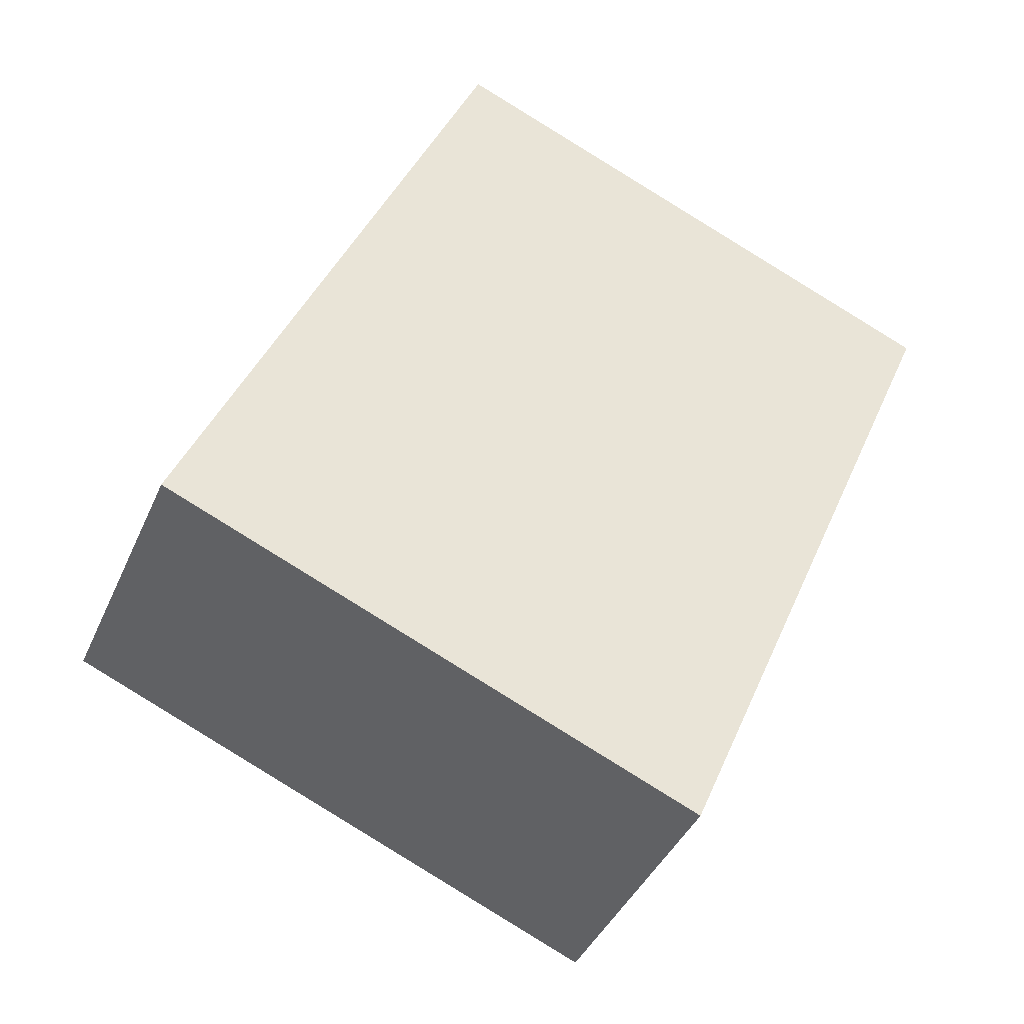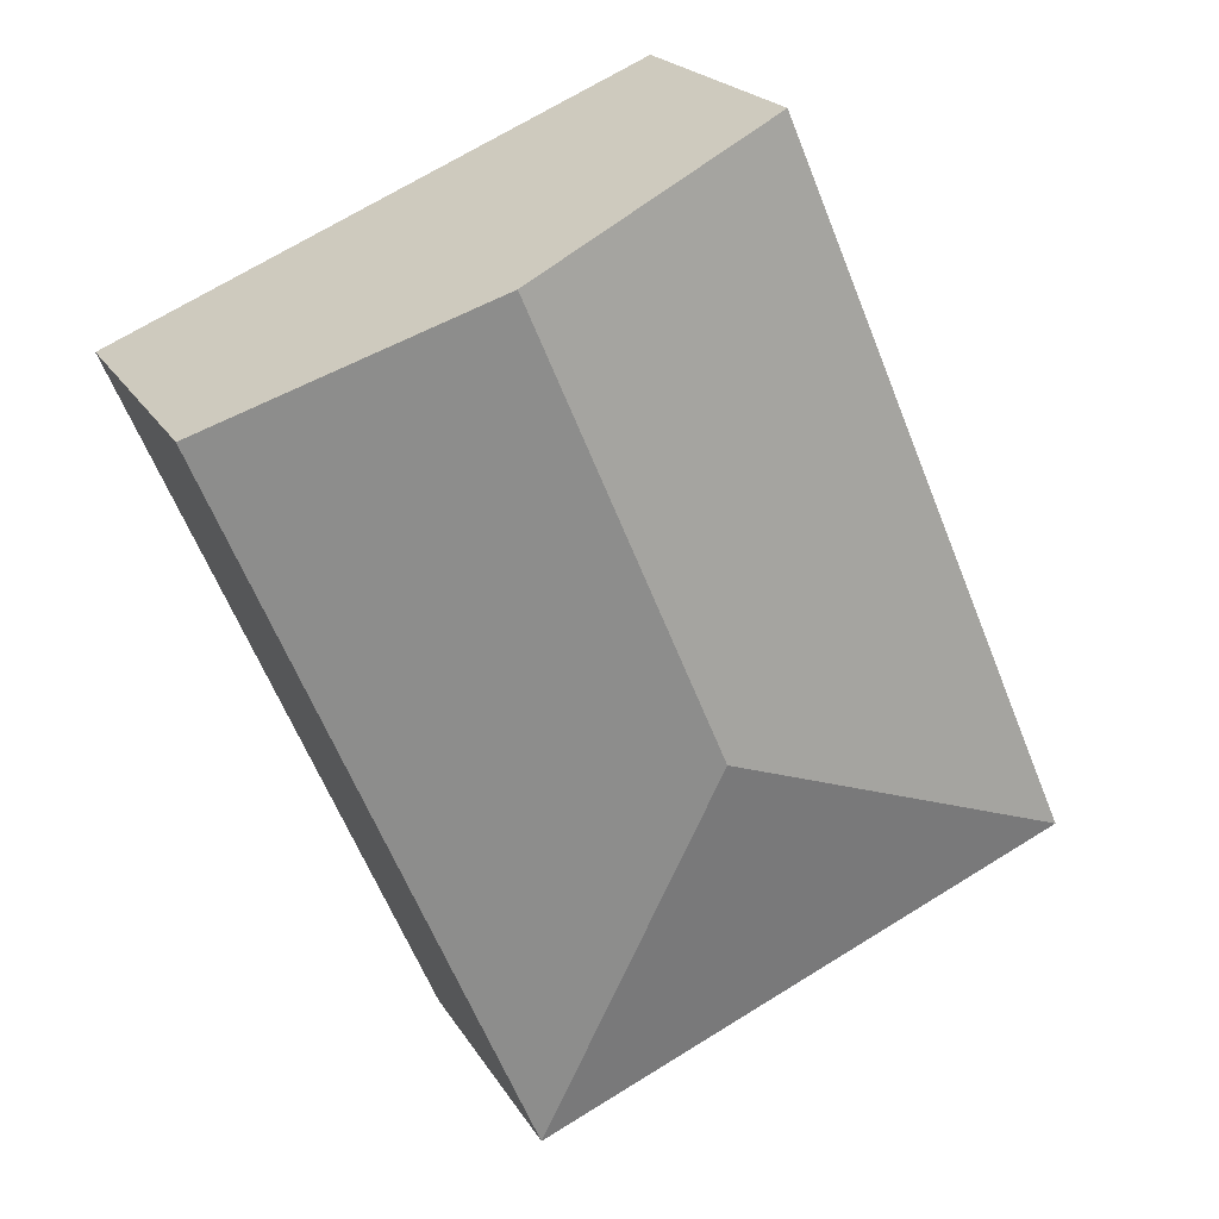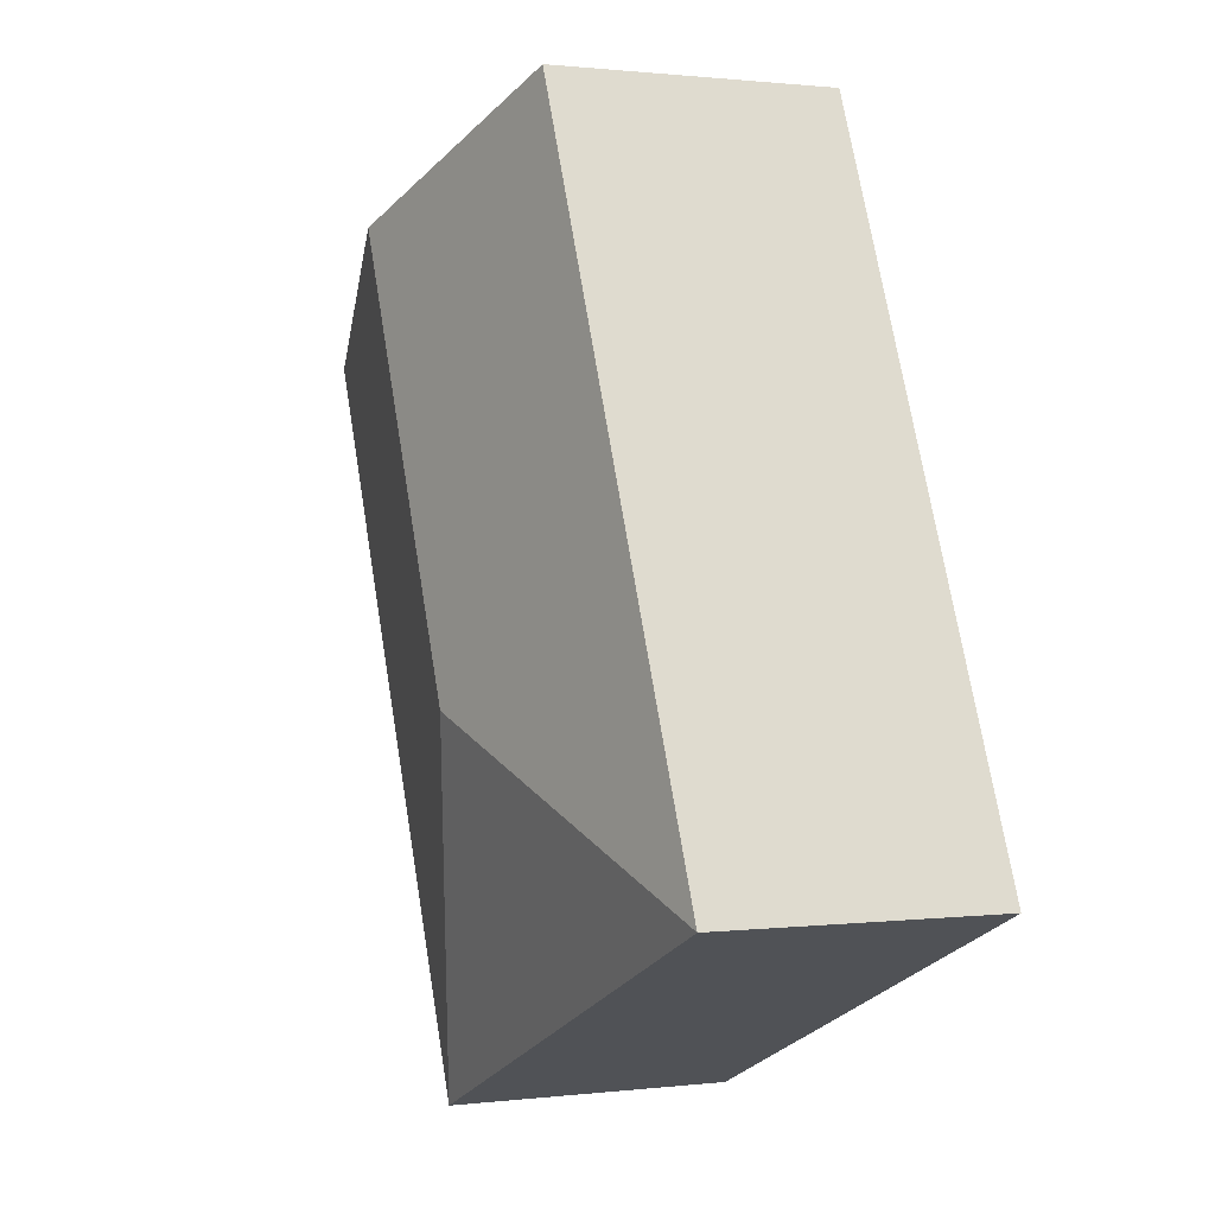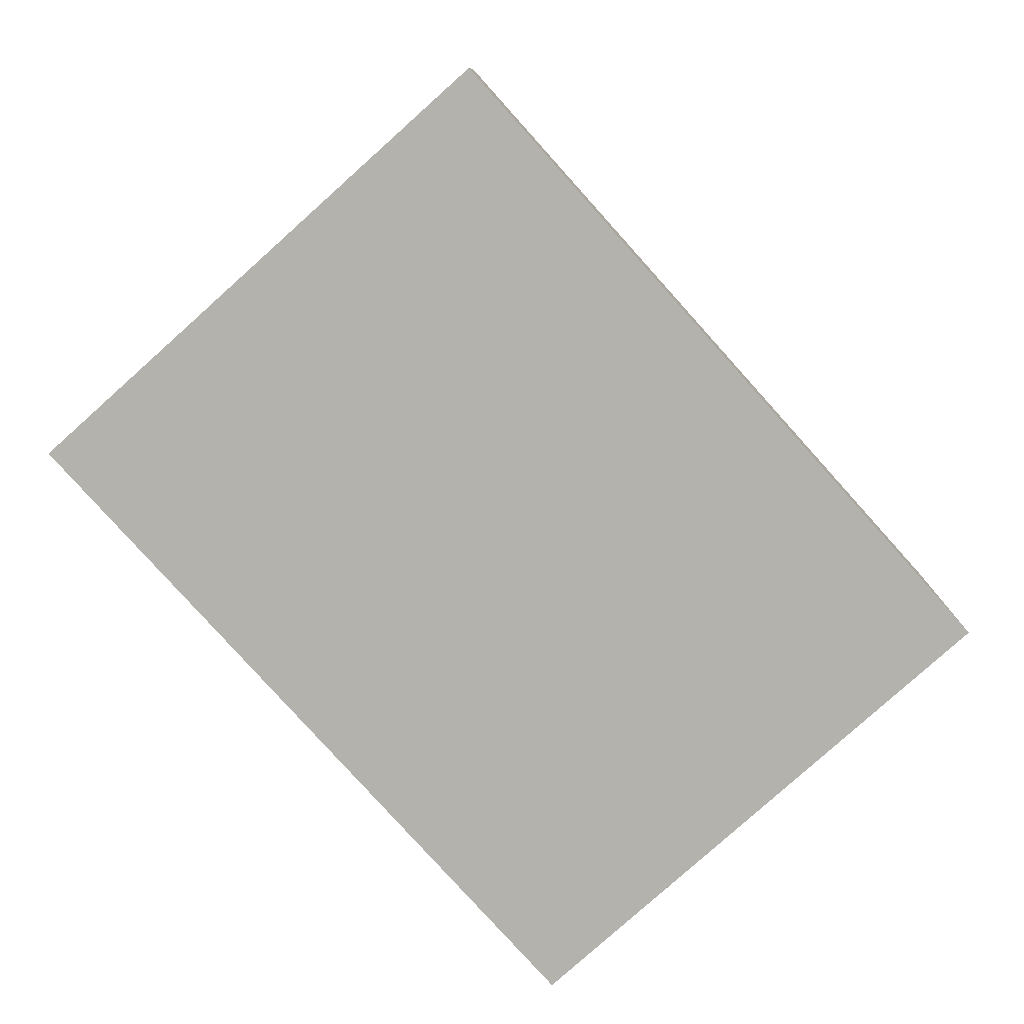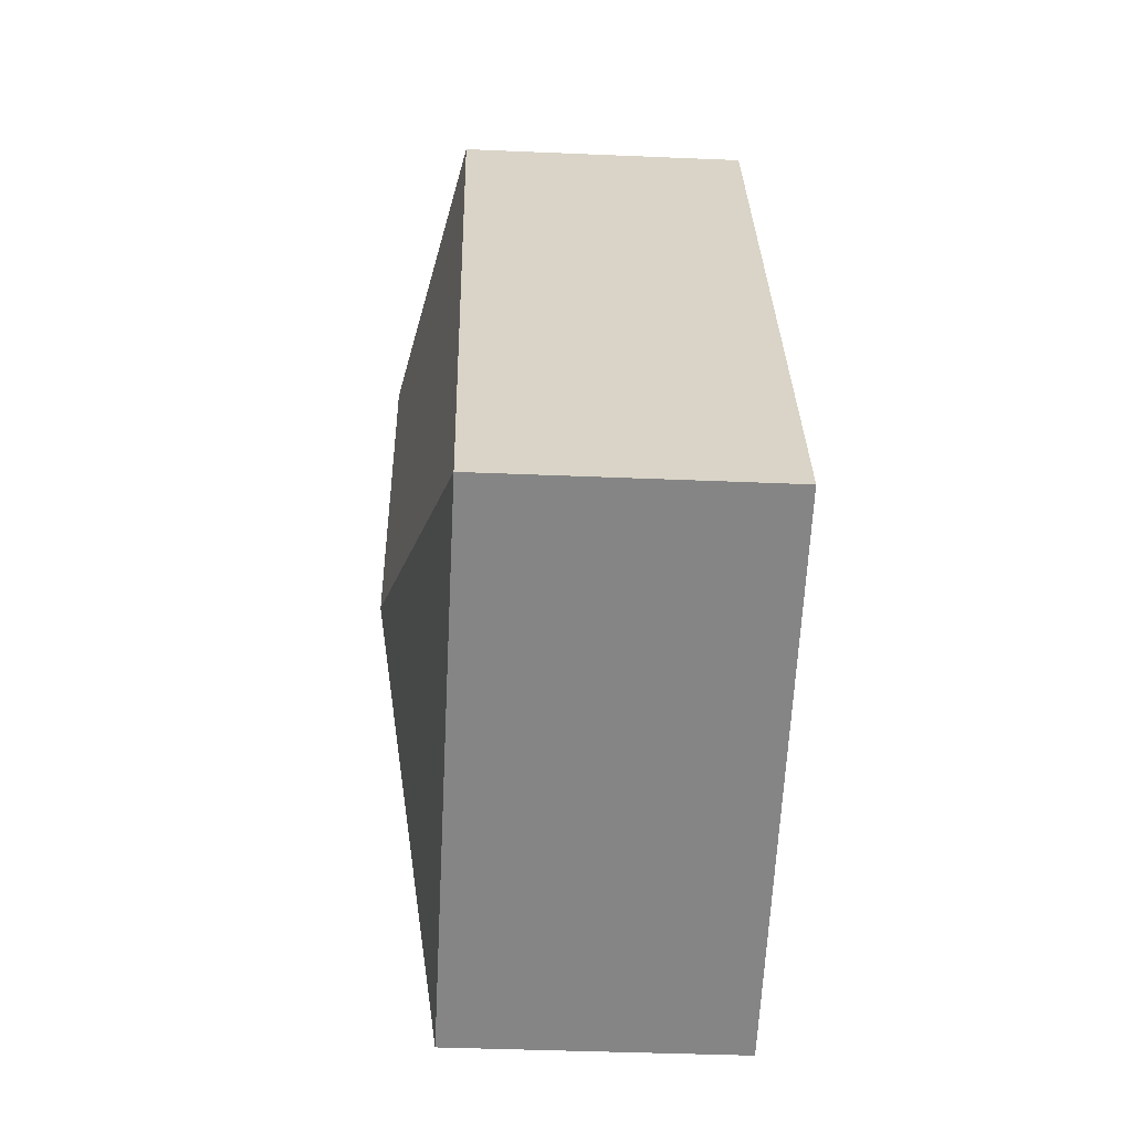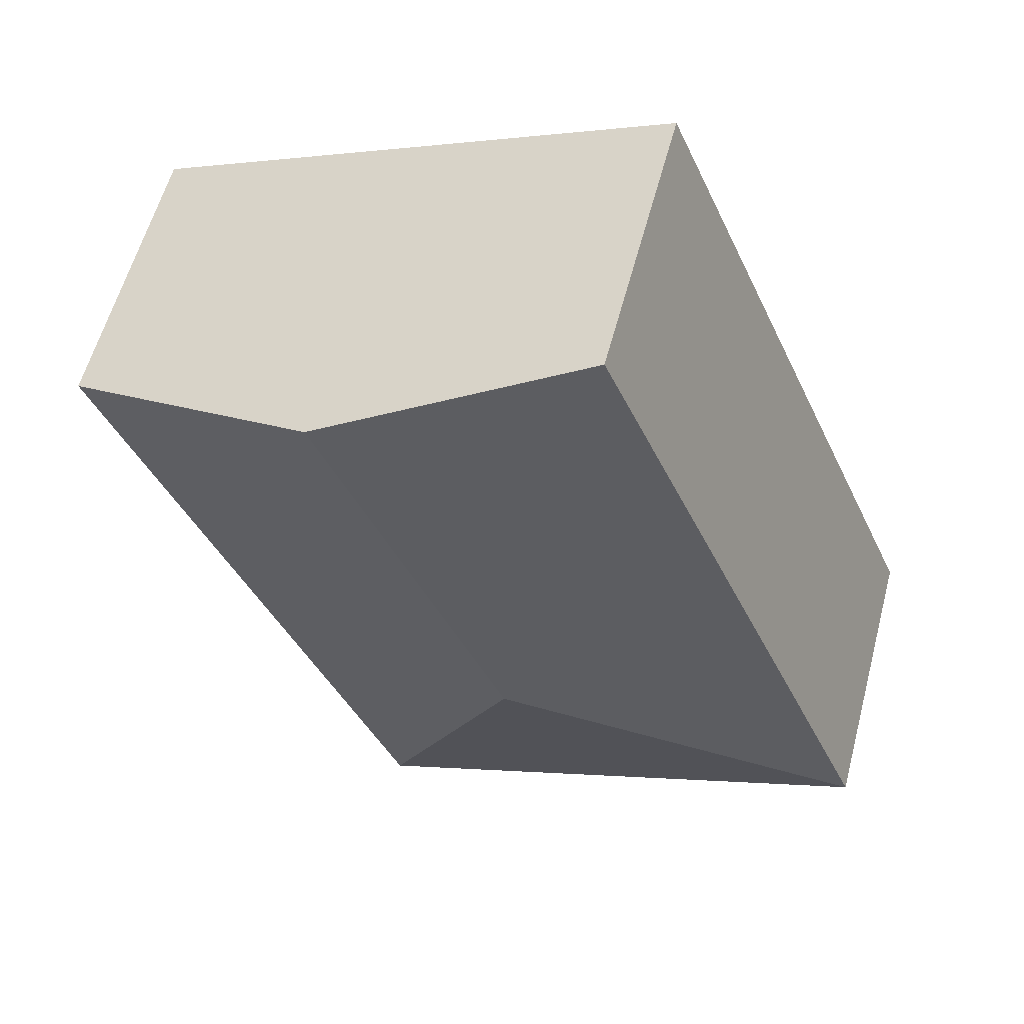
<metadata>
{"format":"obj","ext":"obj","renderer":"f3d","projection":"perspective","resolution":1024,"background":"white","views":[{"elev":-40.4,"azim":-22.1,"up":"+Z"},{"elev":20.7,"azim":157.6,"up":"+Z"},{"elev":0.9,"azim":-114.1,"up":"+Z"},{"elev":-79.4,"azim":65.1,"up":"+Y"},{"elev":-38.5,"azim":-93.1,"up":"+Z"},{"elev":58.2,"azim":-165.2,"up":"+Z"}]}
</metadata>
<code>
v  5.077 3.168 5.31
v  0 2.582 1.581e-16
v  2.707 2.582 6.325
v  3.384 3.168 1.356
v  4.74 2.582 -2.029
v  7.447 2.582 4.296
v  2.707 -3.873e-16 6.325
v  5.077 -3.251e-16 5.31
v  7.447 -2.631e-16 4.296
v  4.74 1.242e-16 -2.029
v  0 0 0
g defaultobject
f 1 2 3
f 2 1 4
f 5 1 6
f 1 5 4
f 4 5 2
f 7 1 3
f 1 7 6
f 6 7 8
f 6 8 9
f 9 5 6
f 5 9 10
f 10 2 5
f 2 10 11
f 11 3 2
f 3 11 7
f 8 10 9
f 10 8 7
f 10 7 11

</code>
